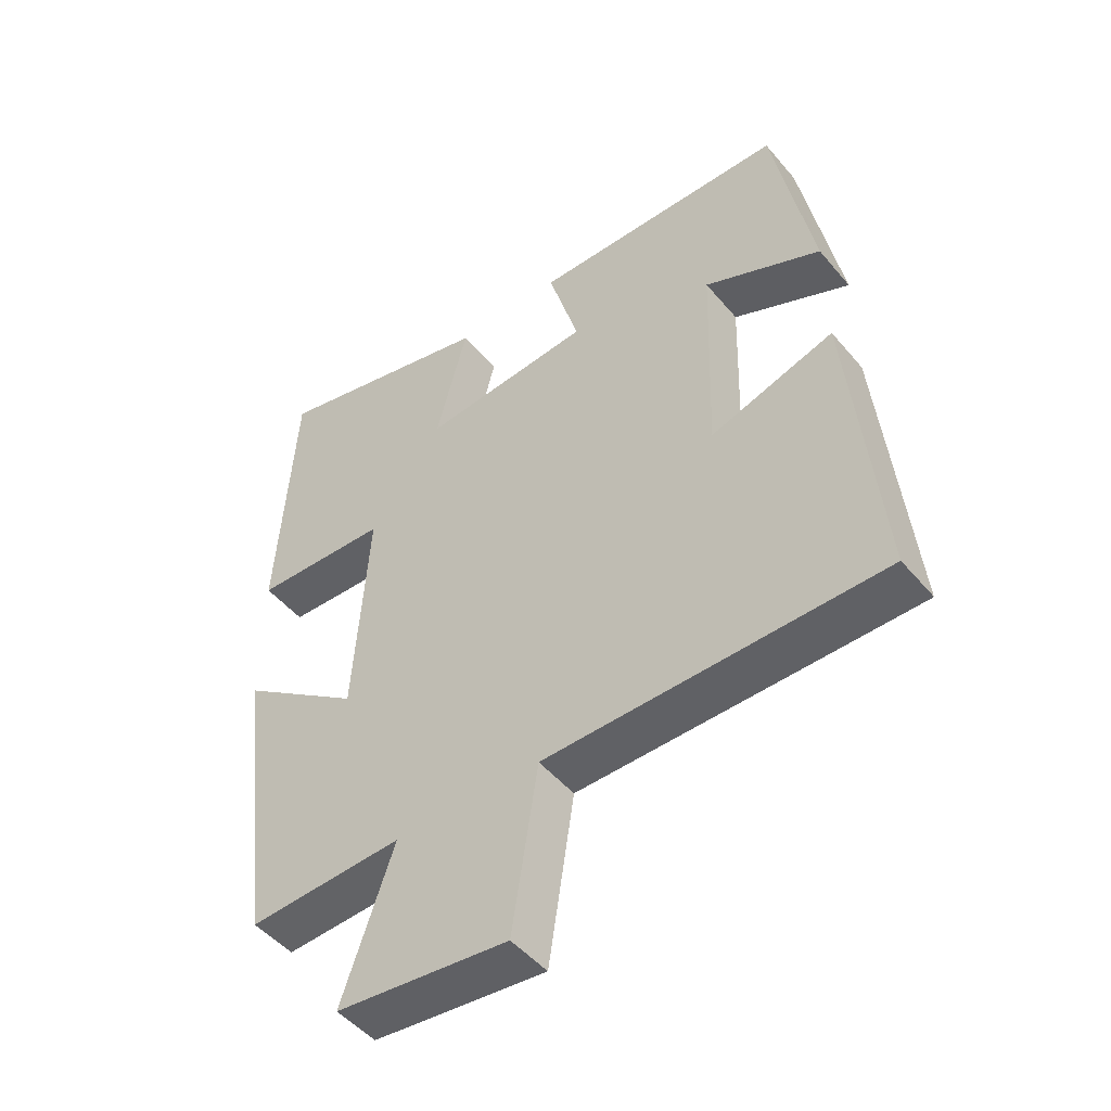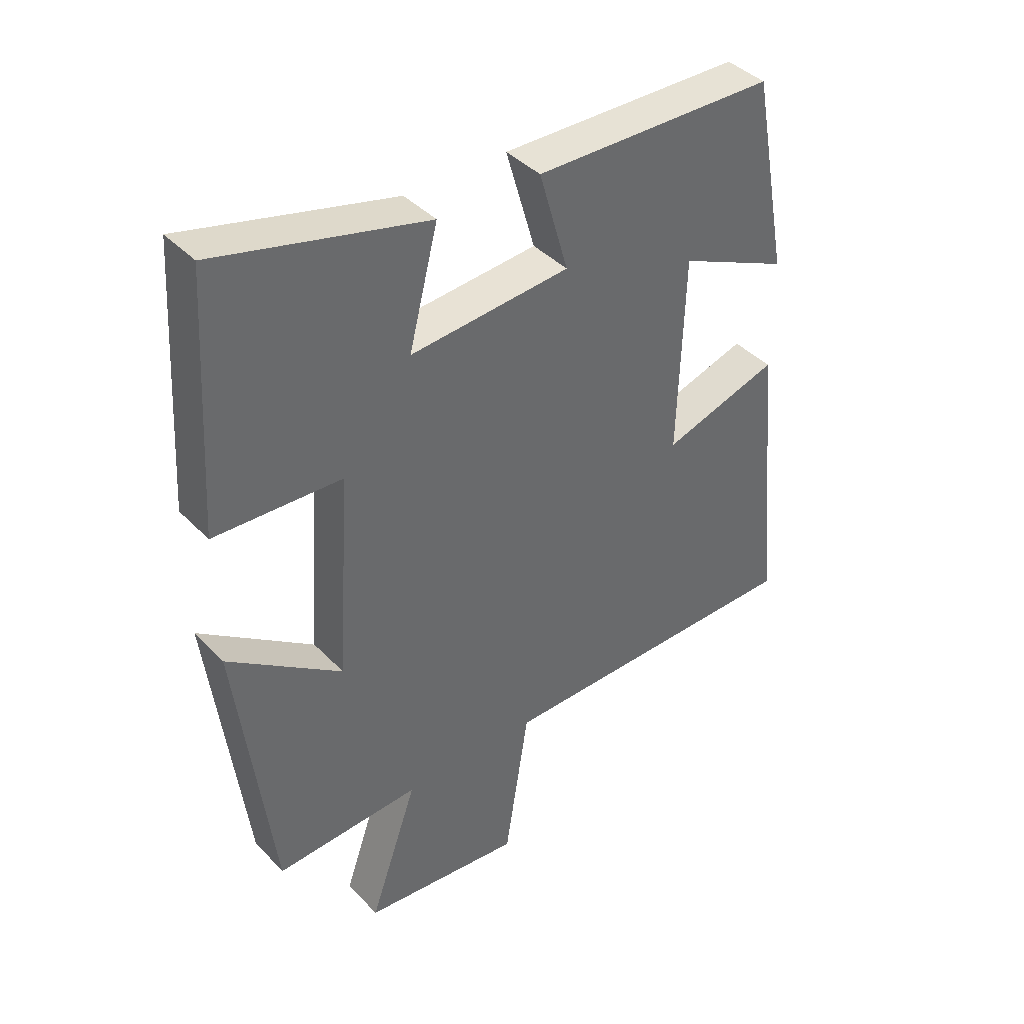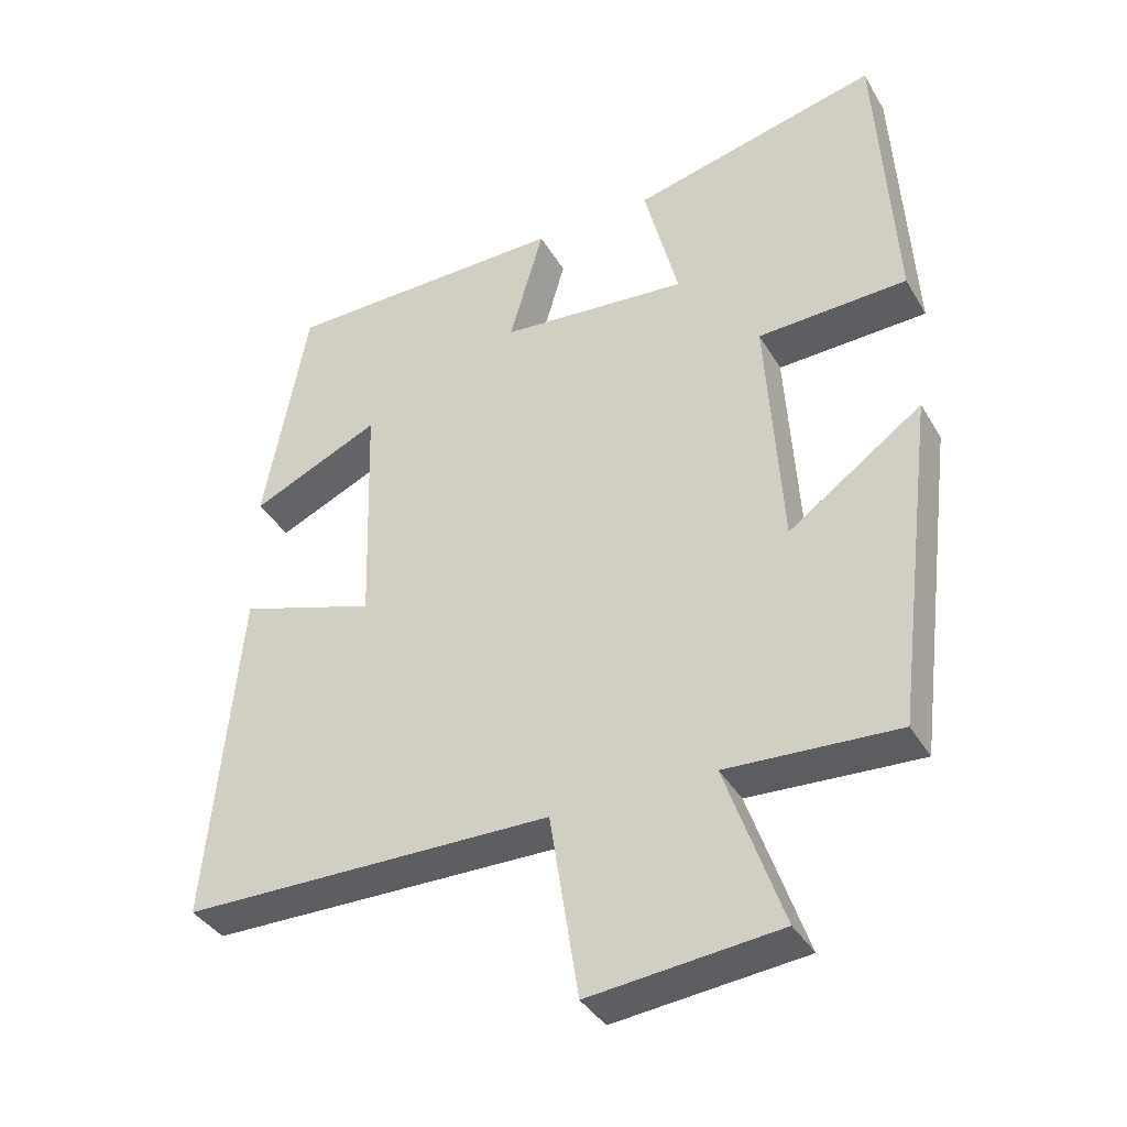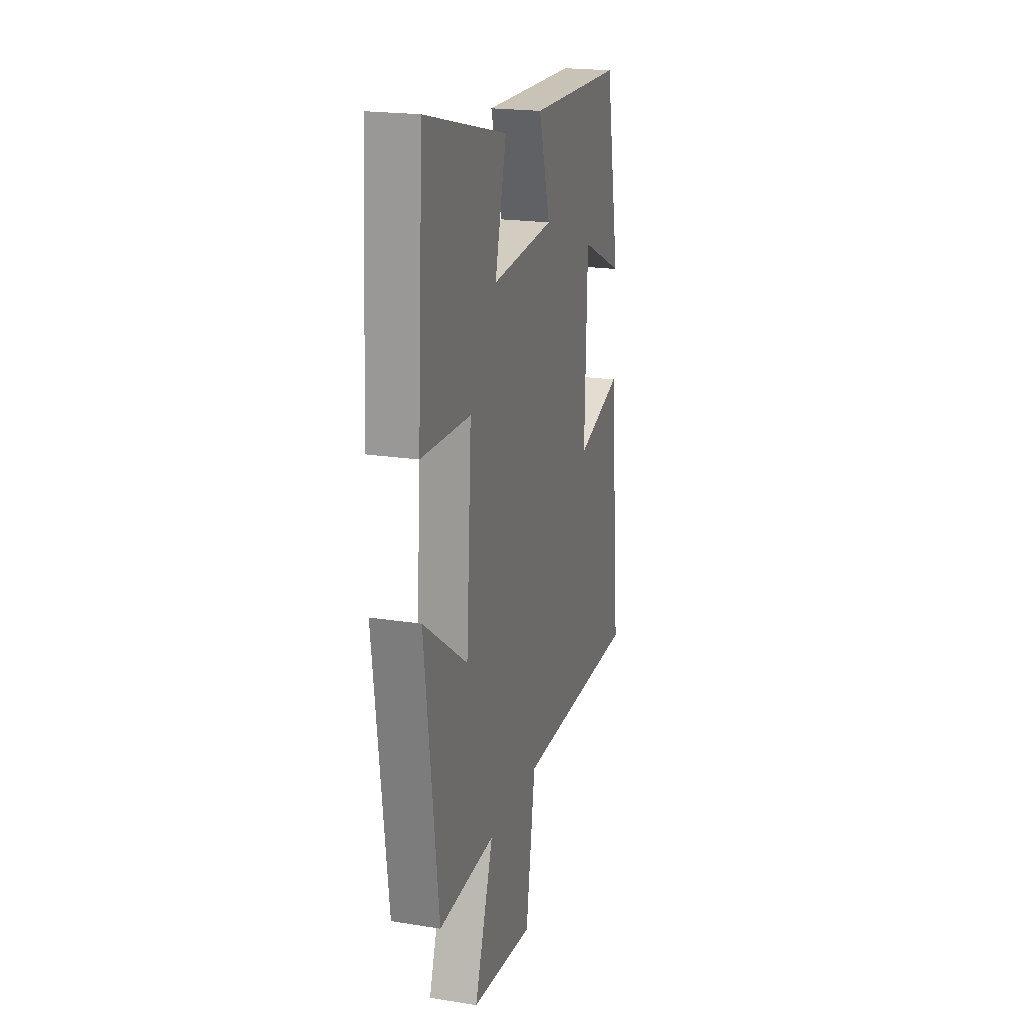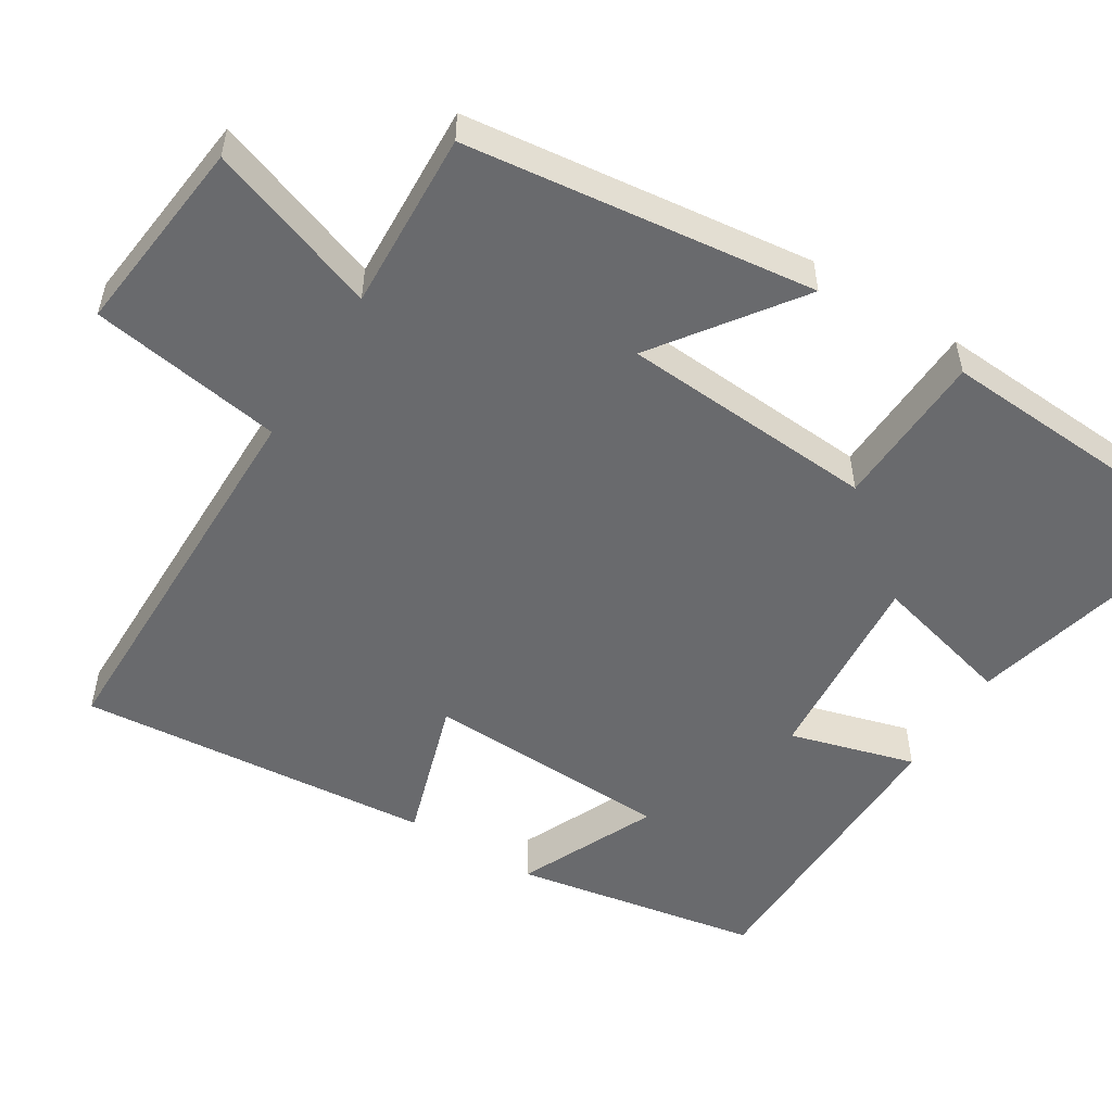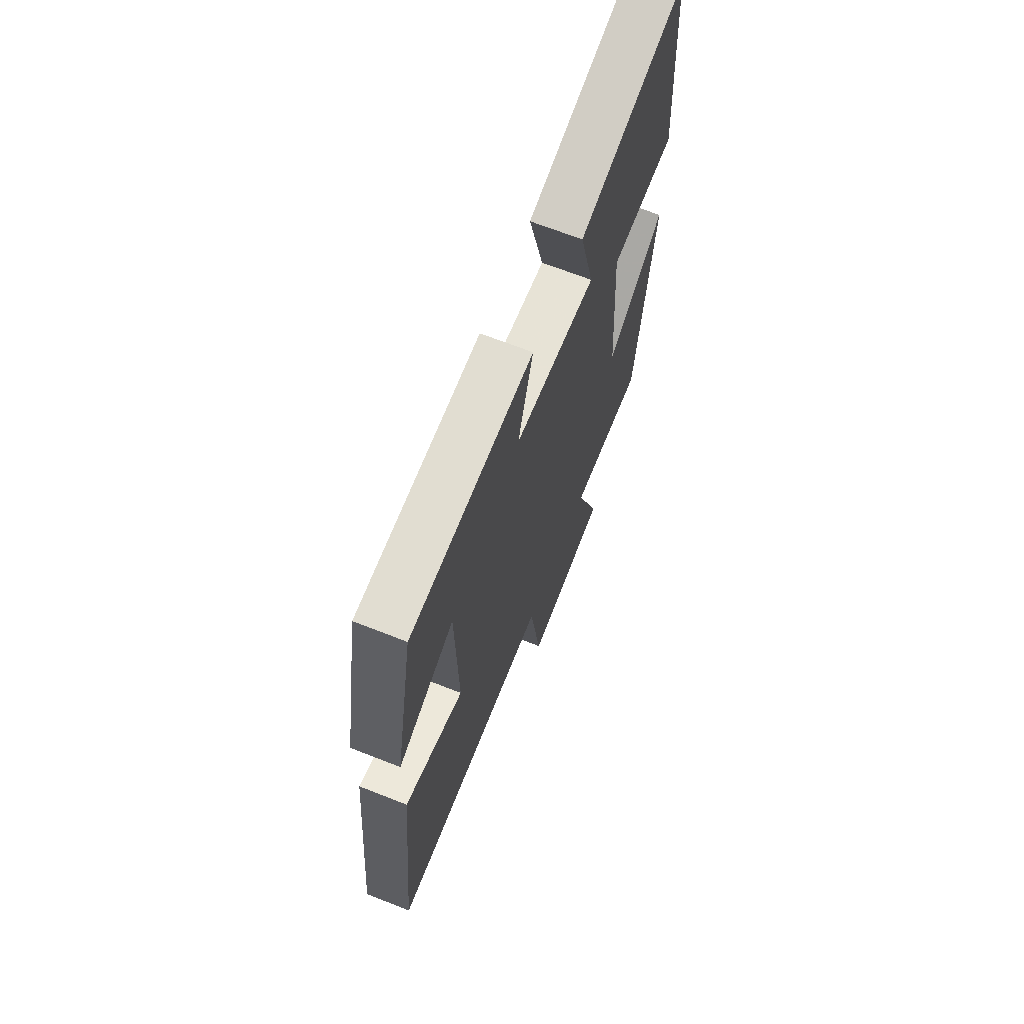
<metadata>
{"format":"obj","ext":"obj","renderer":"f3d","projection":"perspective","resolution":1024,"background":"white","views":[{"elev":-48.9,"azim":38.1,"up":"+Z"},{"elev":40.5,"azim":-38.9,"up":"+Z"},{"elev":-37.8,"azim":-152.7,"up":"+Z"},{"elev":20.4,"azim":-73.8,"up":"+Z"},{"elev":-53.1,"azim":-122.0,"up":"+Y"},{"elev":67.7,"azim":111.6,"up":"+Z"}]}
</metadata>
<code>
v -0.475 0.07 0.586
v -0.127 0.07 0.5
v -0.175 0.07 0.311
v 0.089 0.07 0.333
v 0.041 0.07 0.5
v 0.439 0.07 0.493
v 0.5 0.07 0.165
v 0.318 0.07 0.248
v 0.308 0.07 -0.082
v 0.5 0.07 -0.021
v 0.545 0.07 -0.496
v 0.024 0.07 -0.5
v -0.016 0.07 -0.758
v -0.282 0.07 -0.73
v -0.202 0.07 -0.5
v -0.442 0.07 -0.512
v -0.5 0.07 -0.044
v -0.312 0.07 -0.179
v -0.29 0.07 0.163
v -0.5 0.07 0.172
v -0.475 0 0.586
v -0.127 0 0.5
v -0.175 0 0.311
v 0.089 0 0.333
v 0.041 0 0.5
v 0.439 0 0.493
v 0.5 0 0.165
v 0.318 0 0.248
v 0.308 0 -0.082
v 0.5 0 -0.021
v 0.545 0 -0.496
v 0.024 0 -0.5
v -0.016 0 -0.758
v -0.282 0 -0.73
v -0.202 0 -0.5
v -0.442 0 -0.512
v -0.5 0 -0.044
v -0.312 0 -0.179
v -0.29 0 0.163
v -0.5 0 0.172
f 1 2 3
f 20 1 3
f 19 20 3
f 18 19 3 4
f 15 16 17 18
f 15 18 4
f 14 15 4
f 13 14 4
f 12 13 4
f 9 10 11 12
f 8 9 12 4
f 5 6 7 8
f 4 5 8
f 23 22 21
f 23 21 40
f 23 40 39
f 24 23 39 38
f 38 37 36 35
f 24 38 35
f 24 35 34
f 24 34 33
f 24 33 32
f 32 31 30 29
f 24 32 29 28
f 28 27 26 25
f 28 25 24
f 1 21 22 2
f 2 22 23 3
f 3 23 24 4
f 4 24 25 5
f 5 25 26 6
f 6 26 27 7
f 7 27 28 8
f 8 28 29 9
f 9 29 30 10
f 10 30 31 11
f 11 31 32 12
f 12 32 33 13
f 13 33 34 14
f 14 34 35 15
f 15 35 36 16
f 16 36 37 17
f 17 37 38 18
f 18 38 39 19
f 19 39 40 20
f 20 40 21 1

</code>
